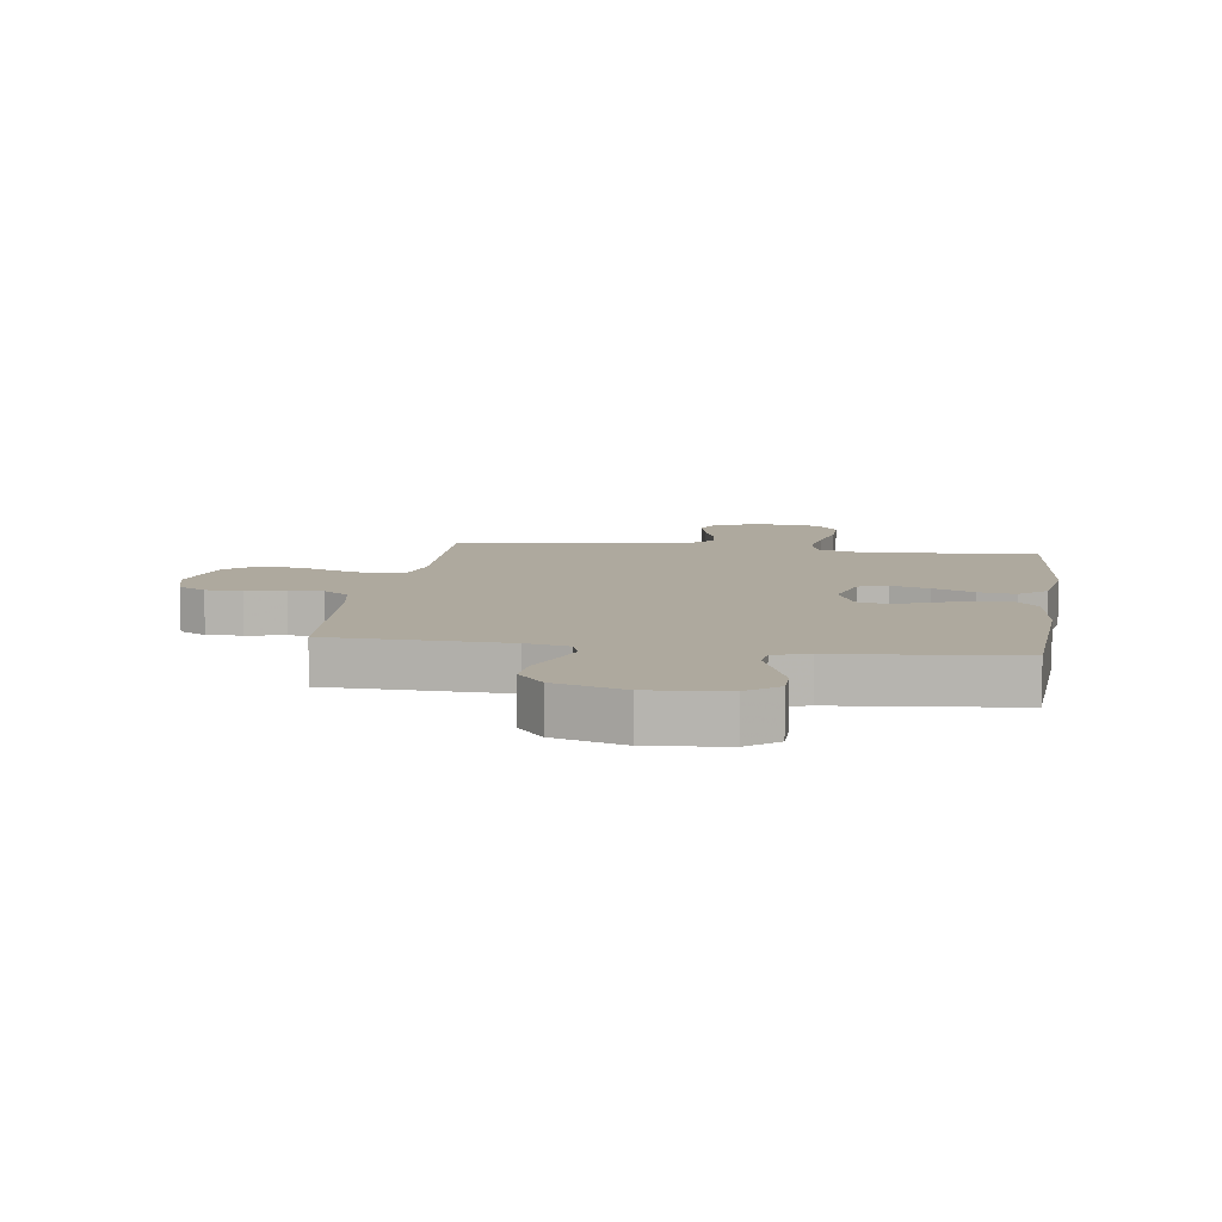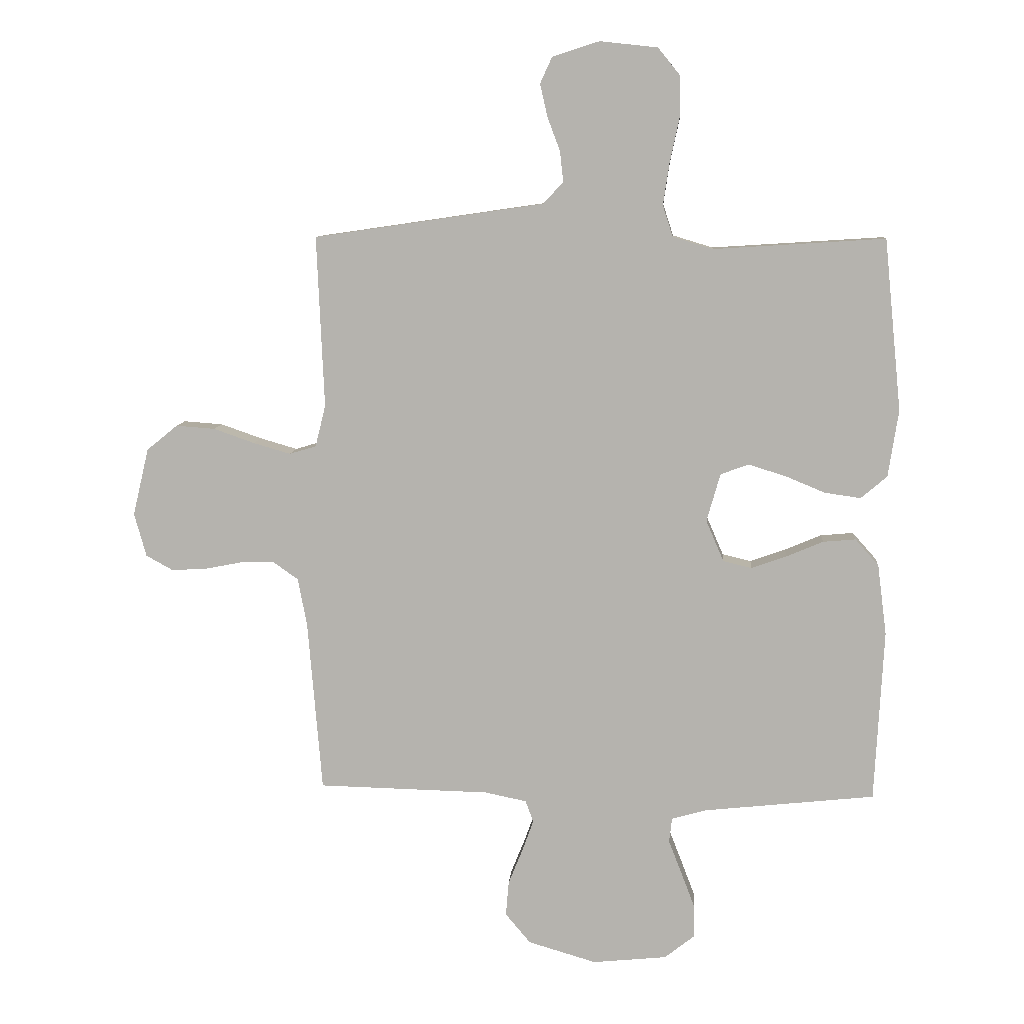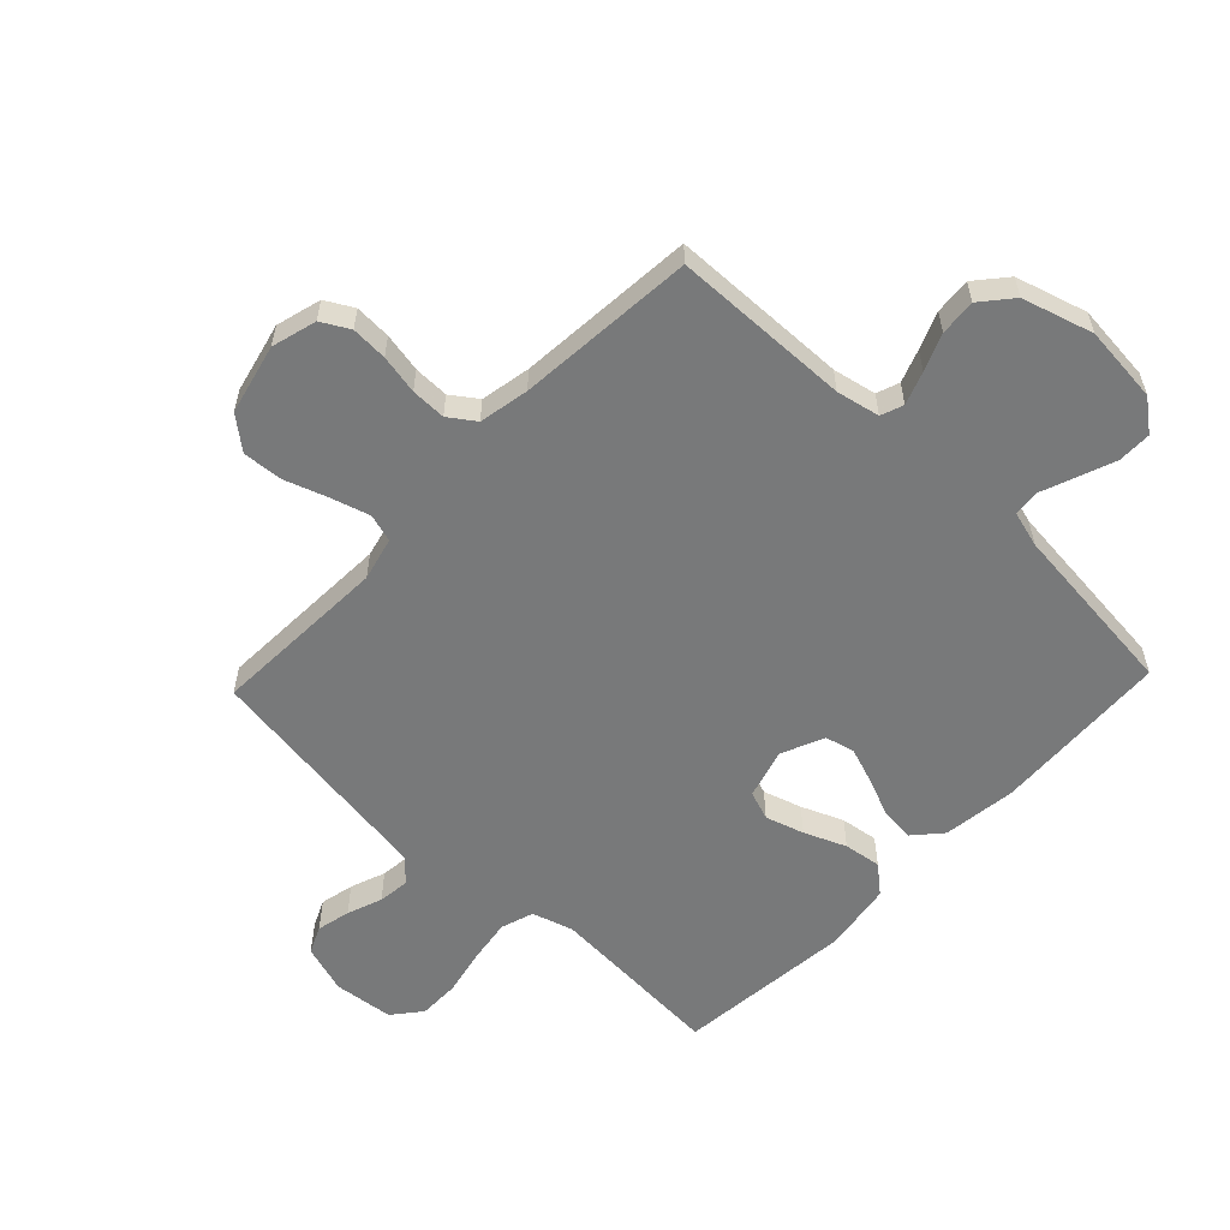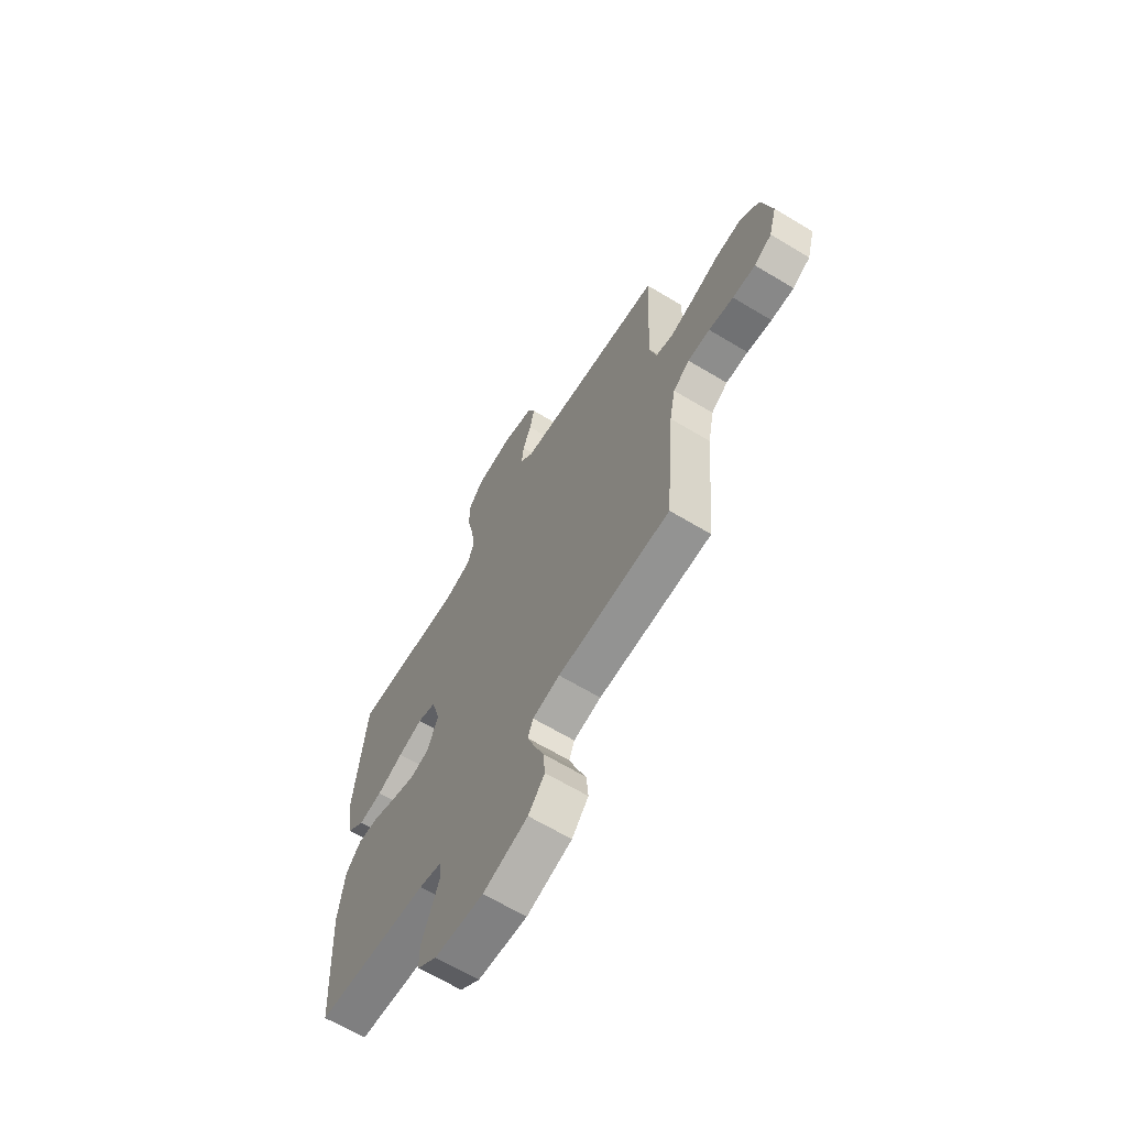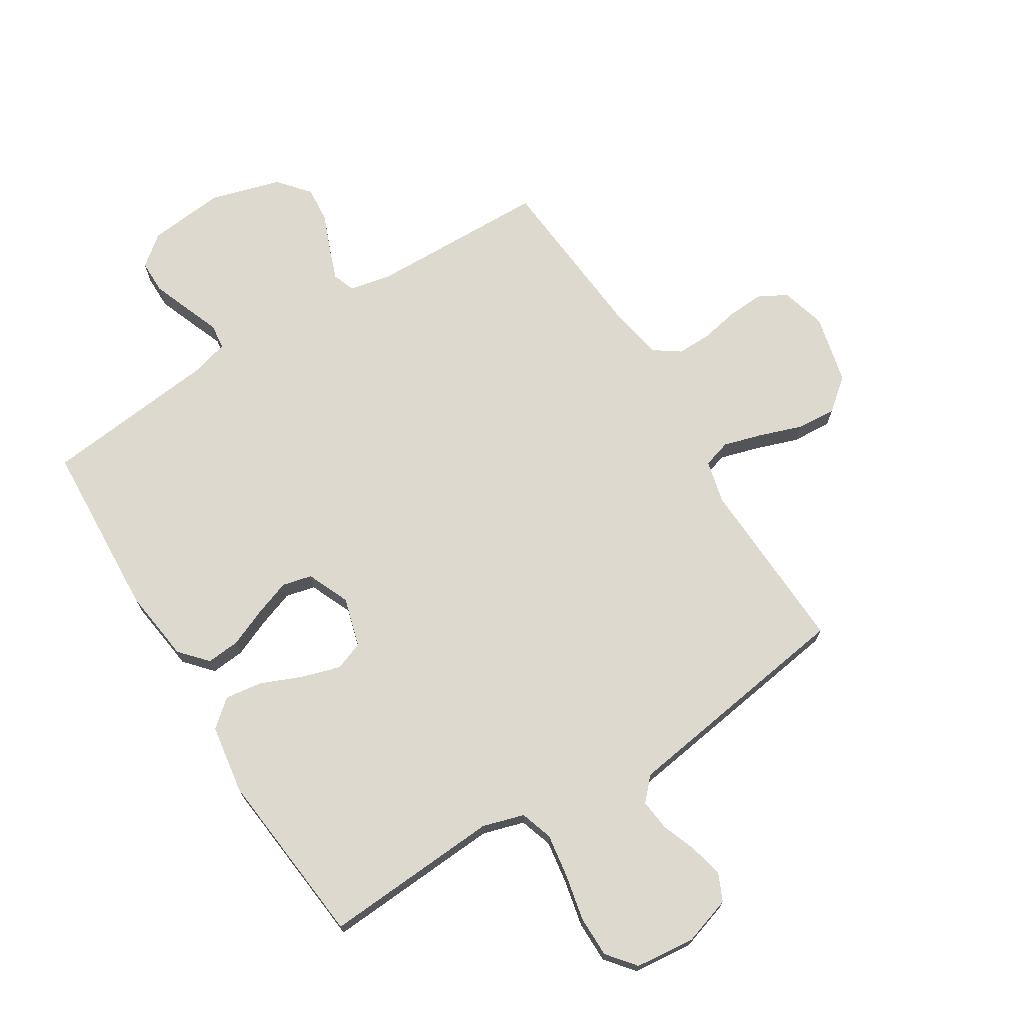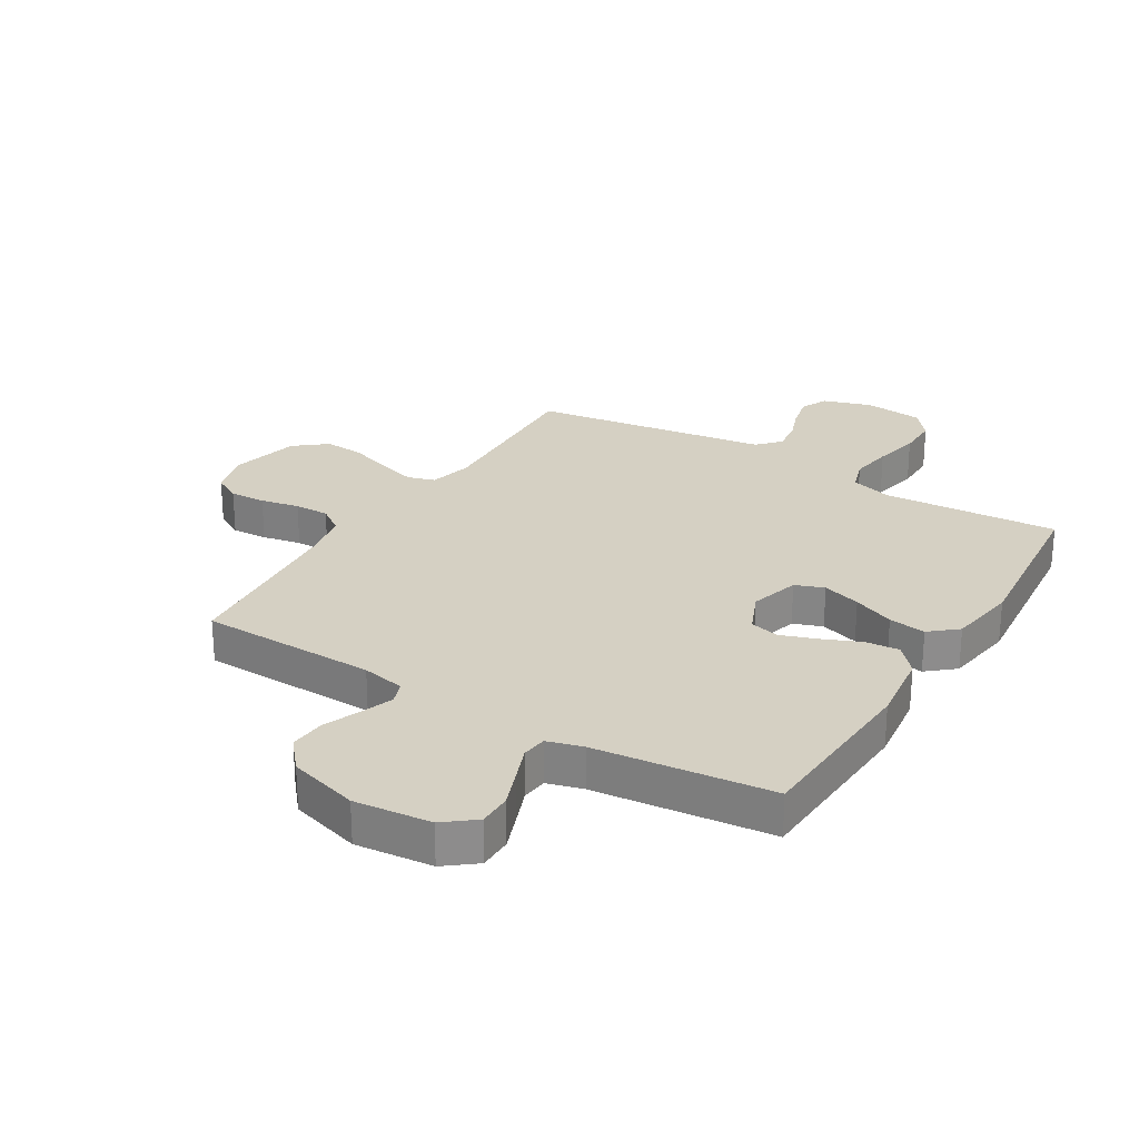
<metadata>
{"format":"obj","ext":"obj","renderer":"f3d","projection":"perspective","resolution":1024,"background":"white","views":[{"elev":9.0,"azim":-171.4,"up":"+Y"},{"elev":8.9,"azim":-175.7,"up":"+Z"},{"elev":-57.7,"azim":136.5,"up":"+Y"},{"elev":-65.4,"azim":58.8,"up":"+Z"},{"elev":71.4,"azim":-31.9,"up":"+Y"},{"elev":26.1,"azim":-148.7,"up":"+Y"}]}
</metadata>
<code>
v 0.5 0.07 0.5
v 0.487 0.07 0.2
v 0.505 0.07 0.127
v 0.552 0.07 0.113
v 0.617 0.07 0.132
v 0.689 0.07 0.157
v 0.757 0.07 0.162
v 0.811 0.07 0.118
v 0.839 0.07 0
v 0.818 0.07 -0.076
v 0.771 0.07 -0.102
v 0.71 0.07 -0.099
v 0.644 0.07 -0.086
v 0.585 0.07 -0.085
v 0.541 0.07 -0.116
v 0.525 0.07 -0.2
v 0.5 0.07 -0.5
v 0.2 0.07 -0.507
v 0.127 0.07 -0.522
v 0.113 0.07 -0.56
v 0.133 0.07 -0.615
v 0.158 0.07 -0.677
v 0.163 0.07 -0.738
v 0.119 0.07 -0.79
v 0 0.07 -0.825
v -0.13 0.07 -0.812
v -0.182 0.07 -0.771
v -0.182 0.07 -0.714
v -0.158 0.07 -0.651
v -0.135 0.07 -0.592
v -0.14 0.07 -0.549
v -0.2 0.07 -0.532
v -0.5 0.07 -0.5
v -0.516 0.07 -0.2
v -0.5 0.07 -0.076
v -0.459 0.07 -0.03
v -0.402 0.07 -0.035
v -0.338 0.07 -0.062
v -0.276 0.07 -0.084
v -0.226 0.07 -0.072
v -0.195 0.07 0
v -0.219 0.07 0.084
v -0.268 0.07 0.102
v -0.333 0.07 0.082
v -0.403 0.07 0.053
v -0.466 0.07 0.044
v -0.512 0.07 0.083
v -0.53 0.07 0.2
v -0.5 0.07 0.5
v -0.2 0.07 0.481
v -0.13 0.07 0.502
v -0.112 0.07 0.557
v -0.123 0.07 0.63
v -0.14 0.07 0.709
v -0.14 0.07 0.779
v -0.101 0.07 0.827
v 0 0.07 0.838
v 0.082 0.07 0.812
v 0.103 0.07 0.766
v 0.09 0.07 0.709
v 0.068 0.07 0.65
v 0.062 0.07 0.597
v 0.097 0.07 0.559
v 0.2 0.07 0.544
v 0.5 0 0.5
v 0.487 0 0.2
v 0.505 0 0.127
v 0.552 0 0.113
v 0.617 0 0.132
v 0.689 0 0.157
v 0.757 0 0.162
v 0.811 0 0.118
v 0.839 0 0
v 0.818 0 -0.076
v 0.771 0 -0.102
v 0.71 0 -0.099
v 0.644 0 -0.086
v 0.585 0 -0.085
v 0.541 0 -0.116
v 0.525 0 -0.2
v 0.5 0 -0.5
v 0.2 0 -0.507
v 0.127 0 -0.522
v 0.113 0 -0.56
v 0.133 0 -0.615
v 0.158 0 -0.677
v 0.163 0 -0.738
v 0.119 0 -0.79
v 0 0 -0.825
v -0.13 0 -0.812
v -0.182 0 -0.771
v -0.182 0 -0.714
v -0.158 0 -0.651
v -0.135 0 -0.592
v -0.14 0 -0.549
v -0.2 0 -0.532
v -0.5 0 -0.5
v -0.516 0 -0.2
v -0.5 0 -0.076
v -0.459 0 -0.03
v -0.402 0 -0.035
v -0.338 0 -0.062
v -0.276 0 -0.084
v -0.226 0 -0.072
v -0.195 0 0
v -0.219 0 0.084
v -0.268 0 0.102
v -0.333 0 0.082
v -0.403 0 0.053
v -0.466 0 0.044
v -0.512 0 0.083
v -0.53 0 0.2
v -0.5 0 0.5
v -0.2 0 0.481
v -0.13 0 0.502
v -0.112 0 0.557
v -0.123 0 0.63
v -0.14 0 0.709
v -0.14 0 0.779
v -0.101 0 0.827
v 0 0 0.838
v 0.082 0 0.812
v 0.103 0 0.766
v 0.09 0 0.709
v 0.068 0 0.65
v 0.062 0 0.597
v 0.097 0 0.559
v 0.2 0 0.544
f 63 64 1 2
f 59 60 61
f 58 59 61
f 57 58 61
f 56 57 61
f 55 56 61
f 54 55 61
f 53 54 61
f 52 53 61 62
f 51 52 62 63
f 48 49 50
f 47 48 50
f 46 47 50
f 45 46 50
f 44 45 50
f 50 51 63
f 44 50 63
f 43 44 63
f 36 37 38
f 35 36 38
f 34 35 38
f 33 34 38
f 32 33 38
f 31 32 38 39
f 28 29 30
f 27 28 30
f 26 27 30
f 25 26 30
f 24 25 30
f 23 24 30
f 22 23 30
f 21 22 30
f 20 21 30 31
f 31 39 40
f 20 31 40
f 19 20 40
f 16 17 18
f 19 40 41
f 18 19 41
f 16 18 41
f 15 16 41
f 11 12 13
f 10 11 13
f 9 10 13
f 8 9 13
f 7 8 13
f 6 7 13
f 5 6 13
f 4 5 13 14
f 63 2 3
f 43 63 3
f 42 43 3
f 15 41 42
f 14 15 42
f 4 14 42
f 3 4 42
f 66 65 128 127
f 125 124 123
f 125 123 122
f 125 122 121
f 125 121 120
f 125 120 119
f 125 119 118
f 125 118 117
f 126 125 117 116
f 127 126 116 115
f 114 113 112
f 114 112 111
f 114 111 110
f 114 110 109
f 114 109 108
f 127 115 114
f 127 114 108
f 127 108 107
f 102 101 100
f 102 100 99
f 102 99 98
f 102 98 97
f 102 97 96
f 103 102 96 95
f 94 93 92
f 94 92 91
f 94 91 90
f 94 90 89
f 94 89 88
f 94 88 87
f 94 87 86
f 94 86 85
f 95 94 85 84
f 104 103 95
f 104 95 84
f 104 84 83
f 82 81 80
f 105 104 83
f 105 83 82
f 105 82 80
f 105 80 79
f 77 76 75
f 77 75 74
f 77 74 73
f 77 73 72
f 77 72 71
f 77 71 70
f 77 70 69
f 78 77 69 68
f 67 66 127
f 67 127 107
f 67 107 106
f 106 105 79
f 106 79 78
f 106 78 68
f 106 68 67
f 1 65 66 2
f 2 66 67 3
f 3 67 68 4
f 4 68 69 5
f 5 69 70 6
f 6 70 71 7
f 7 71 72 8
f 8 72 73 9
f 9 73 74 10
f 10 74 75 11
f 11 75 76 12
f 12 76 77 13
f 13 77 78 14
f 14 78 79 15
f 15 79 80 16
f 16 80 81 17
f 17 81 82 18
f 18 82 83 19
f 19 83 84 20
f 20 84 85 21
f 21 85 86 22
f 22 86 87 23
f 23 87 88 24
f 24 88 89 25
f 25 89 90 26
f 26 90 91 27
f 27 91 92 28
f 28 92 93 29
f 29 93 94 30
f 30 94 95 31
f 31 95 96 32
f 32 96 97 33
f 33 97 98 34
f 34 98 99 35
f 35 99 100 36
f 36 100 101 37
f 37 101 102 38
f 38 102 103 39
f 39 103 104 40
f 40 104 105 41
f 41 105 106 42
f 42 106 107 43
f 43 107 108 44
f 44 108 109 45
f 45 109 110 46
f 46 110 111 47
f 47 111 112 48
f 48 112 113 49
f 49 113 114 50
f 50 114 115 51
f 51 115 116 52
f 52 116 117 53
f 53 117 118 54
f 54 118 119 55
f 55 119 120 56
f 56 120 121 57
f 57 121 122 58
f 58 122 123 59
f 59 123 124 60
f 60 124 125 61
f 61 125 126 62
f 62 126 127 63
f 63 127 128 64
f 64 128 65 1

</code>
